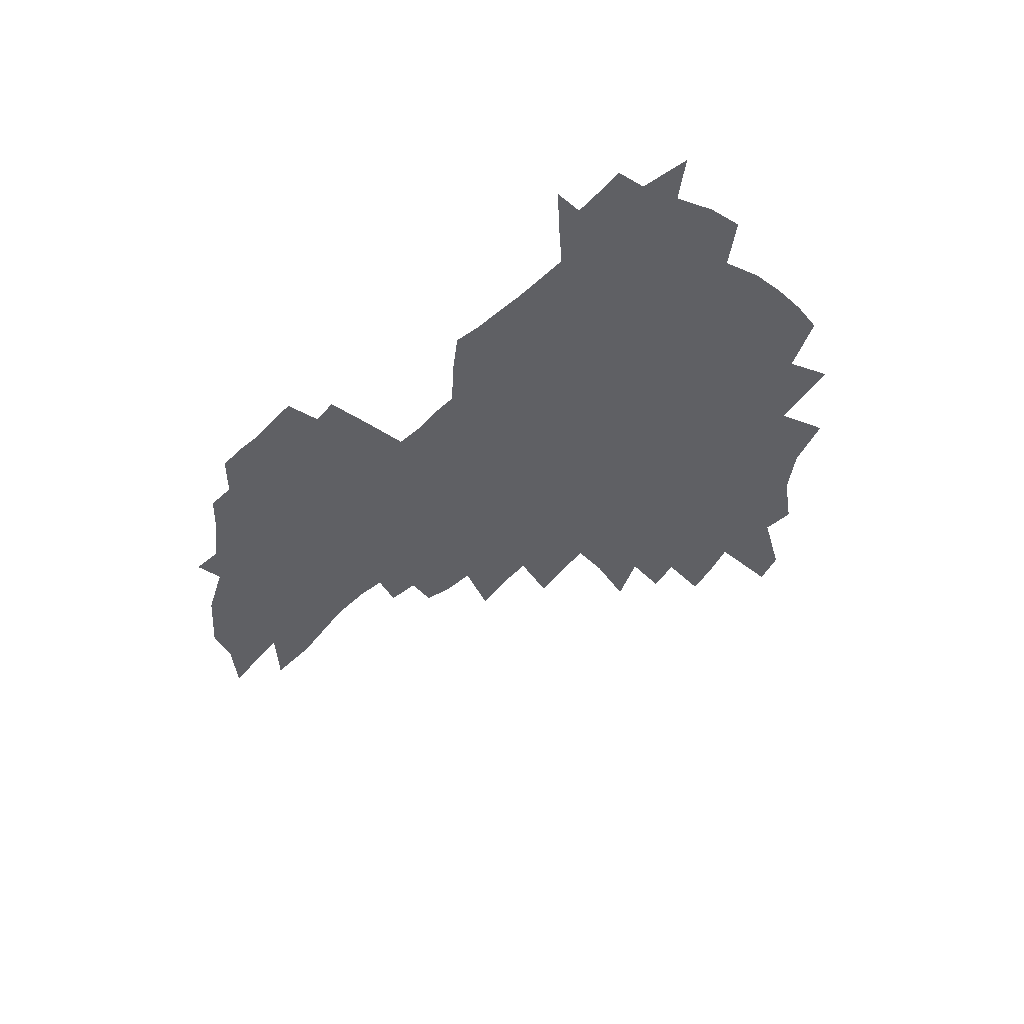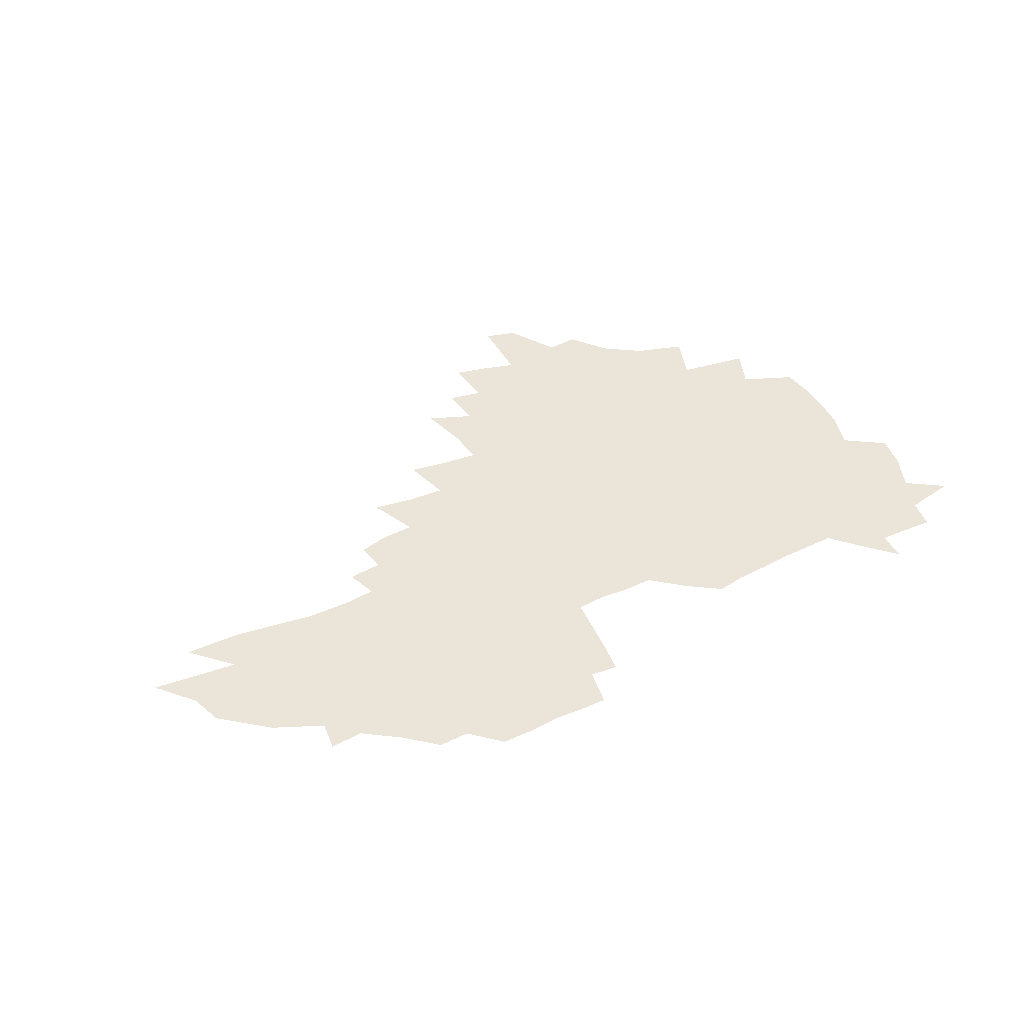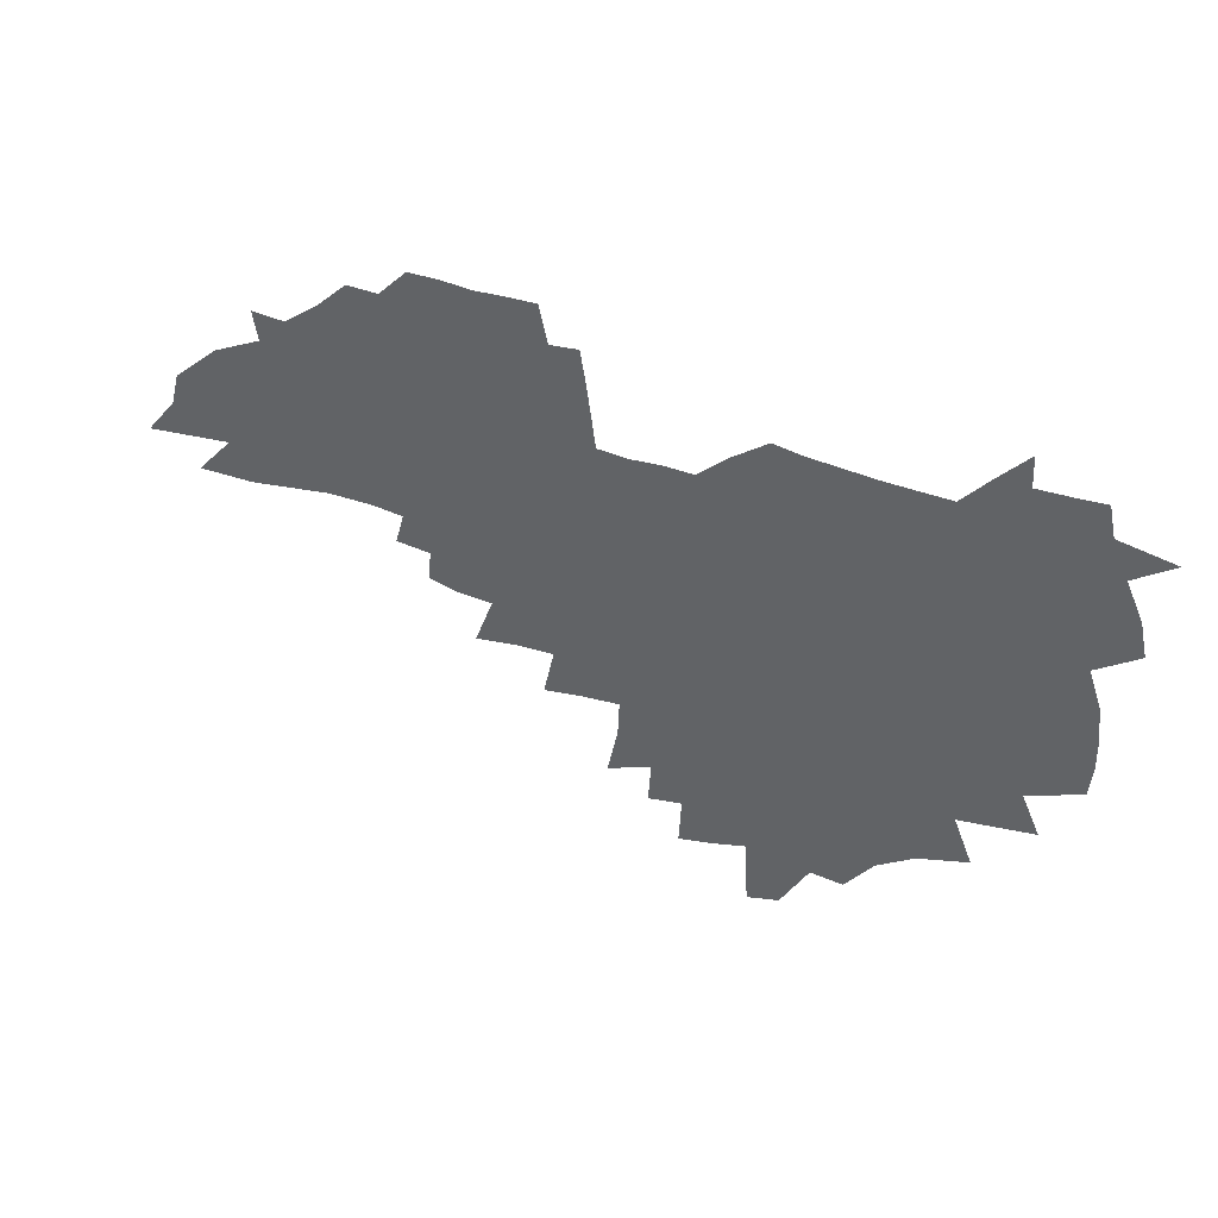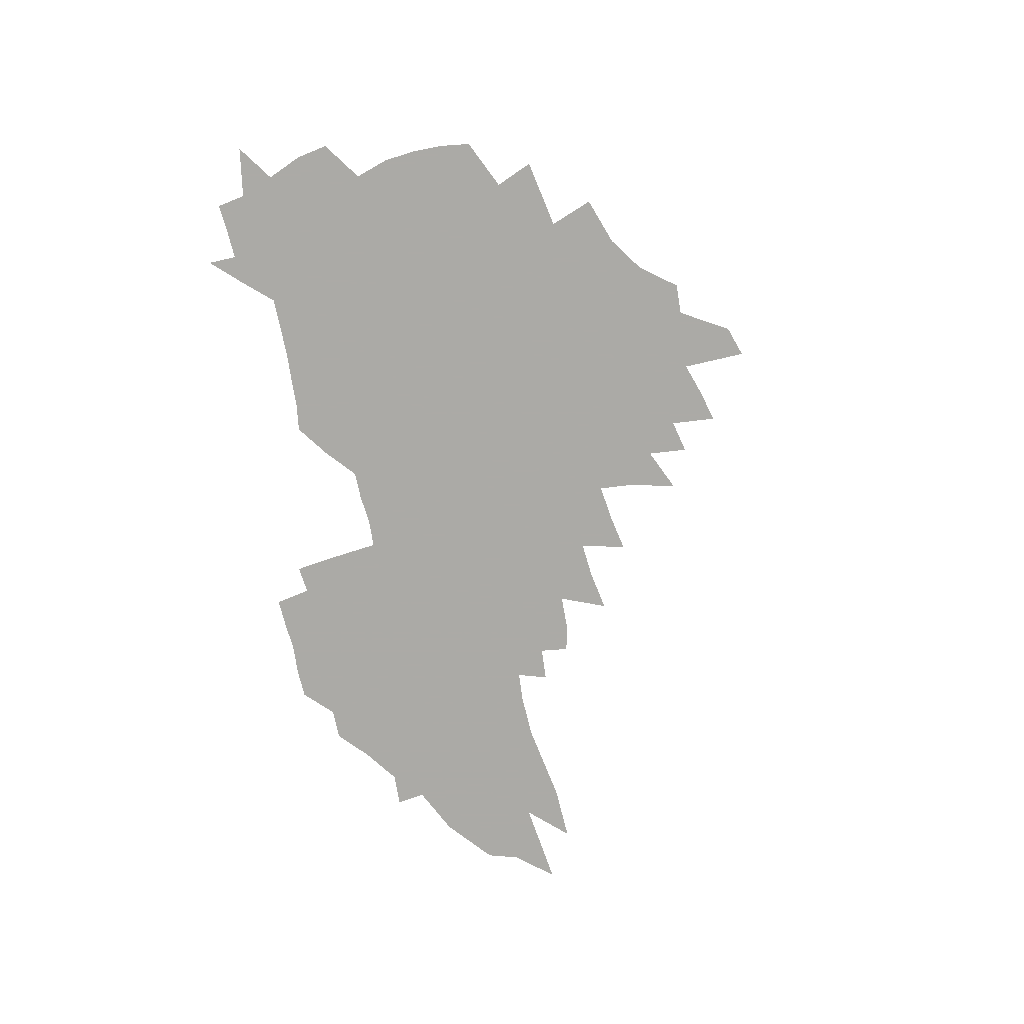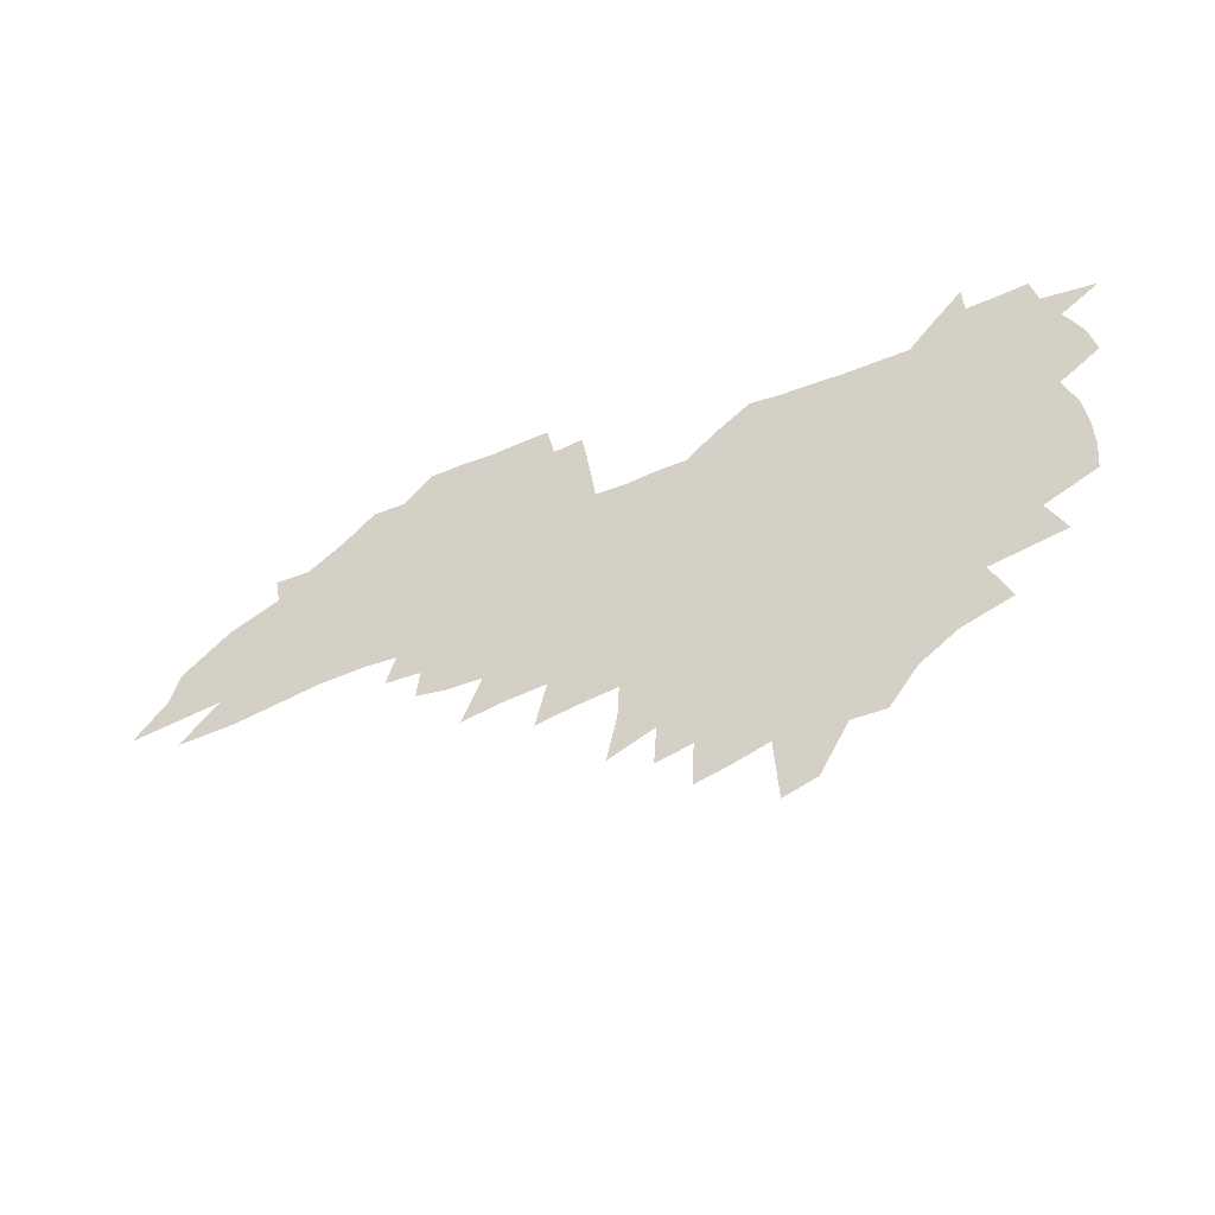
<metadata>
{"format":"obj","ext":"obj","renderer":"f3d","projection":"perspective","resolution":1024,"background":"white","views":[{"elev":-45.2,"azim":-135.7,"up":"+Z"},{"elev":45.2,"azim":148.9,"up":"+Z"},{"elev":41.7,"azim":-152.9,"up":"+Y"},{"elev":-75.9,"azim":-80.2,"up":"+Z"},{"elev":-51.0,"azim":-157.3,"up":"+Y"}]}
</metadata>
<code>
v 204.4 267.2 0
v 210.8 221.8 0
v 214.2 237.2 0
v 222 253.9 0
v 229.2 270.4 0
v 232.2 284.4 0
v 222.8 146.1 0
v 221.3 160.8 0
v 221.6 175.9 0
v 223.6 191.3 0
v 229.5 207.6 0
v 233.1 223 0
v 234.9 238.1 0
v 238.8 253.6 0
v 243.3 268.9 0
v 246.1 282.8 0
v 238.5 116.1 0
v 246.7 134 0
v 249.3 149.3 0
v 248.9 163.5 0
v 246.2 177.9 0
v 246.2 192.7 0
v 247.2 207.6 0
v 251.6 223.2 0
v 251.9 237.9 0
v 253.8 252.6 0
v 256.5 267 0
v 260.4 281.6 0
v 261.1 295.7 0
v 263.7 87.7 0
v 272.3 108.4 0
v 272.2 123.2 0
v 277.6 139.4 0
v 279.9 153.2 0
v 274.8 166.1 0
v 269.3 179.6 0
v 264.7 193.6 0
v 266.9 208.3 0
v 268.8 223.1 0
v 269.2 237.6 0
v 270.8 252.1 0
v 272.9 266.5 0
v 274.5 280.5 0
v 286.6 78.84 0
v 292.1 98.02 0
v 292.3 112.3 0
v 293.1 126.8 0
v 295.2 141.6 0
v 294.2 154.6 0
v 295.4 167.9 0
v 290.4 181 0
v 286.5 194.7 0
v 285.5 208.7 0
v 283.8 223 0
v 285 237.1 0
v 285.5 251.4 0
v 287.1 265.6 0
v 303.4 66.15 0
v 306.9 85.29 0
v 306.6 99.07 0
v 307.9 114.2 0
v 308.9 128.6 0
v 310.5 143.1 0
v 309.3 155.7 0
v 310.7 169.1 0
v 310.1 181.8 0
v 305.9 195.2 0
v 304.9 208.8 0
v 303.4 222.7 0
v 301.8 236.8 0
v 302.2 250.8 0
v 302.4 265 0
v 316.4 47.85 0
v 320 70.11 0
v 321 86.1 0
v 321.6 100.8 0
v 322.2 115.3 0
v 323.1 129.7 0
v 325 144.7 0
v 325.6 157.7 0
v 324.4 169.9 0
v 323.9 182.7 0
v 323.3 195.5 0
v 321.6 208.9 0
v 321.6 222.2 0
v 319.3 236.2 0
v 318.2 250.3 0
v 317.7 264.4 0
v 331.5 47.95 0
v 334.4 71.43 0
v 335.3 87.41 0
v 335.6 101.7 0
v 337 117.7 0
v 337.2 131 0
v 337.4 144.1 0
v 337.6 157.4 0
v 338.5 170.9 0
v 337.8 183.2 0
v 337.1 195.8 0
v 335.7 209.1 0
v 335 222.5 0
v 334.4 236 0
v 333.7 249.7 0
v 331.9 264.7 0
v 344.7 23.67 0
v 347 51.34 0
v 348 70.49 0
v 348.8 87.63 0
v 349.1 101.7 0
v 349.8 117.5 0
v 349.9 130.1 0
v 350.3 144.3 0
v 350.6 158.2 0
v 350.6 171.3 0
v 350.4 183.5 0
v 349.7 196.3 0
v 349.1 209.4 0
v 348.1 222.8 0
v 348.3 236.2 0
v 347.3 249.8 0
v 346 264.8 0
v 359.6 18.16 0
v 361.4 49.36 0
v 362.2 66.22 0
v 362.2 85.6 0
v 362.5 101.4 0
v 362.7 116.2 0
v 363 130.2 0
v 363.2 143.9 0
v 363.3 157.3 0
v 363.3 170.5 0
v 363 183.6 0
v 362.7 196.6 0
v 362.3 209.8 0
v 362 223 0
v 361.4 236.9 0
v 360.5 250.9 0
v 359.7 266.3 0
v 361 286 0
v 377 43.56 0
v 376.5 64.47 0
v 375.8 85.16 0
v 376.1 99.53 0
v 376.3 114.2 0
v 376.2 129.1 0
v 376.7 142.4 0
v 376.6 156.2 0
v 376.1 170.7 0
v 375.9 183.6 0
v 375.8 196.7 0
v 375.5 210 0
v 375.3 223.5 0
v 375.6 238.9 0
v 375.3 254.1 0
v 392.8 38.82 0
v 391.6 61.06 0
v 390.4 81.25 0
v 390.2 97.33 0
v 390 112.7 0
v 390.1 127.1 0
v 390.8 140.6 0
v 390.6 154.7 0
v 389 170.5 0
v 388.9 183.6 0
v 388.9 196.7 0
v 388.9 210.1 0
v 389 223.9 0
v 389.9 240.4 0
v 407.6 56.84 0
v 406.4 76.33 0
v 404.7 95.07 0
v 405.4 109.6 0
v 405.3 124.5 0
v 405.7 138.8 0
v 404.8 153.8 0
v 403.9 168.5 0
v 403 182.8 0
v 402.4 196.7 0
v 402.3 210 0
v 402.5 223.5 0
v 403.7 239.8 0
v 427.1 66.14 0
v 422.2 89.49 0
v 421.5 106.4 0
v 422.7 120.6 0
v 420.3 138 0
v 419.7 152.6 0
v 418 168.1 0
v 417 182.4 0
v 415.9 196.6 0
v 415.8 210 0
v 416.3 223.6 0
v 417.6 237.9 0
v 439.5 103.4 0
v 437.1 121.8 0
v 436.2 136.6 0
v 434.2 152.2 0
v 432 168.1 0
v 431.2 181.9 0
v 429.3 196.7 0
v 430.2 210 0
v 430 223.4 0
v 432 238 0
v 433.9 252.3 0
v 436.3 268.9 0
v 438.6 282.2 0
v 457.3 99.28 0
v 452.3 121.9 0
v 450.6 137.4 0
v 448.4 153 0
v 446.4 168.1 0
v 445.2 182.2 0
v 443.7 196.3 0
v 444.4 209.6 0
v 443.7 223.1 0
v 445.4 236.9 0
v 447.3 251 0
v 449.8 266.2 0
v 452 280.2 0
v 455.8 297.4 0
v 470 119.7 0
v 465.5 138.3 0
v 462.9 153.6 0
v 460 169.2 0
v 459 182.8 0
v 458.9 196.3 0
v 457.7 209.9 0
v 456.4 222.8 0
v 460.4 237.4 0
v 462.5 251.5 0
v 463.4 265 0
v 465.7 279.3 0
v 469.8 296.3 0
v 489.7 115.4 0
v 481.2 138.5 0
v 477.8 154.3 0
v 476.2 168.5 0
v 473.9 182.9 0
v 473.8 196.4 0
v 473.7 209.9 0
v 473.8 223.5 0
v 475.8 237.5 0
v 476.4 251.1 0
v 478.6 265.2 0
v 480.8 279.6 0
v 483.6 294.7 0
v 497.4 138.4 0
v 493.2 154.7 0
v 490.4 169.4 0
v 488.8 183.1 0
v 488.5 196.5 0
v 489 210 0
v 489.2 223.5 0
v 490.4 237.3 0
v 491.6 251.1 0
v 494.7 265.7 0
v 495.3 279.3 0
v 498.8 295 0
v 511.3 140.8 0
v 509.9 154.9 0
v 506 169.7 0
v 504.8 183.2 0
v 501.8 197.1 0
v 502.4 209.9 0
v 505.1 223.8 0
v 505 237.2 0
v 506.3 250.9 0
v 509.7 265.7 0
v 508.8 278.7 0
v 512.9 294 0
v 526.2 155.4 0
v 522.1 170.2 0
v 520.7 183.5 0
v 520.7 196.8 0
v 518.7 210.3 0
v 519.8 223.7 0
v 518.8 237.1 0
v 520.4 250.6 0
v 522.9 265.1 0
v 526.2 279.9 0
v 536.7 170.7 0
v 536.1 183.7 0
v 535.7 197.1 0
v 534.4 210.5 0
v 533.9 223.8 0
v 537.8 237.9 0
v 536.6 251.2 0
v 538.5 265.1 0
v 541.1 279.4 0
v 558.2 169.2 0
v 554.3 183.5 0
v 552 197.2 0
v 551 210.7 0
v 552.1 224.2 0
v 554.1 238 0
v 554 251.6 0
v 555.2 265.4 0
v 597.2 161 0
v 575.1 183.2 0
v 571.5 197.2 0
v 569.9 210.8 0
v 570.7 224.5 0
v 568.9 238.2 0
v 571.8 252.3 0
v 624 158.9 0
v 606.9 178.9 0
v 596.1 195.7 0
v 589.7 210.8 0
v 587.4 224.9 0
v 585.2 238.5 0
v 587.7 252.4 0
v 648.3 171.9 0
v 633.8 190.7 0
v 629.7 206.2 0
v 608 226.3 0
f 4 5 1
f 11 12 2
f 2 12 3
f 12 13 3
f 3 13 4
f 13 14 4
f 4 14 5
f 14 15 5
f 5 15 6
f 15 16 6
f 18 19 7
f 7 19 8
f 19 20 8
f 8 20 9
f 20 21 9
f 9 21 10
f 21 22 10
f 10 22 11
f 22 23 11
f 11 23 12
f 23 24 12
f 12 24 13
f 24 25 13
f 13 25 14
f 25 26 14
f 14 26 15
f 26 27 15
f 15 27 16
f 27 28 16
f 31 32 17
f 17 32 18
f 32 33 18
f 18 33 19
f 33 34 19
f 19 34 20
f 34 35 20
f 20 35 21
f 35 36 21
f 21 36 22
f 36 37 22
f 22 37 23
f 37 38 23
f 23 38 24
f 38 39 24
f 24 39 25
f 39 40 25
f 25 40 26
f 40 41 26
f 26 41 27
f 41 42 27
f 27 42 28
f 42 43 28
f 28 43 29
f 44 45 30
f 30 45 31
f 45 46 31
f 31 46 32
f 46 47 32
f 32 47 33
f 47 48 33
f 33 48 34
f 48 49 34
f 34 49 35
f 49 50 35
f 35 50 36
f 50 51 36
f 36 51 37
f 51 52 37
f 37 52 38
f 52 53 38
f 38 53 39
f 53 54 39
f 39 54 40
f 54 55 40
f 40 55 41
f 55 56 41
f 41 56 42
f 56 57 42
f 42 57 43
f 58 59 44
f 44 59 45
f 59 60 45
f 45 60 46
f 60 61 46
f 46 61 47
f 61 62 47
f 47 62 48
f 62 63 48
f 48 63 49
f 63 64 49
f 49 64 50
f 64 65 50
f 50 65 51
f 65 66 51
f 51 66 52
f 66 67 52
f 52 67 53
f 67 68 53
f 53 68 54
f 68 69 54
f 54 69 55
f 69 70 55
f 55 70 56
f 70 71 56
f 56 71 57
f 71 72 57
f 73 74 58
f 58 74 59
f 74 75 59
f 59 75 60
f 75 76 60
f 60 76 61
f 76 77 61
f 61 77 62
f 77 78 62
f 62 78 63
f 78 79 63
f 63 79 64
f 79 80 64
f 64 80 65
f 80 81 65
f 65 81 66
f 81 82 66
f 66 82 67
f 82 83 67
f 67 83 68
f 83 84 68
f 68 84 69
f 84 85 69
f 69 85 70
f 85 86 70
f 70 86 71
f 86 87 71
f 71 87 72
f 87 88 72
f 73 89 74
f 89 90 74
f 74 90 75
f 90 91 75
f 75 91 76
f 91 92 76
f 76 92 77
f 92 93 77
f 77 93 78
f 93 94 78
f 78 94 79
f 94 95 79
f 79 95 80
f 95 96 80
f 80 96 81
f 96 97 81
f 81 97 82
f 97 98 82
f 82 98 83
f 98 99 83
f 83 99 84
f 99 100 84
f 84 100 85
f 100 101 85
f 85 101 86
f 101 102 86
f 86 102 87
f 102 103 87
f 87 103 88
f 103 104 88
f 105 106 89
f 89 106 90
f 106 107 90
f 90 107 91
f 107 108 91
f 91 108 92
f 108 109 92
f 92 109 93
f 109 110 93
f 93 110 94
f 110 111 94
f 94 111 95
f 111 112 95
f 95 112 96
f 112 113 96
f 96 113 97
f 113 114 97
f 97 114 98
f 114 115 98
f 98 115 99
f 115 116 99
f 99 116 100
f 116 117 100
f 100 117 101
f 117 118 101
f 101 118 102
f 118 119 102
f 102 119 103
f 119 120 103
f 103 120 104
f 120 121 104
f 105 122 106
f 122 123 106
f 106 123 107
f 123 124 107
f 107 124 108
f 124 125 108
f 108 125 109
f 125 126 109
f 109 126 110
f 126 127 110
f 110 127 111
f 127 128 111
f 111 128 112
f 128 129 112
f 112 129 113
f 129 130 113
f 113 130 114
f 130 131 114
f 114 131 115
f 131 132 115
f 115 132 116
f 132 133 116
f 116 133 117
f 133 134 117
f 117 134 118
f 134 135 118
f 118 135 119
f 135 136 119
f 119 136 120
f 136 137 120
f 120 137 121
f 137 138 121
f 123 140 124
f 140 141 124
f 124 141 125
f 141 142 125
f 125 142 126
f 142 143 126
f 126 143 127
f 143 144 127
f 127 144 128
f 144 145 128
f 128 145 129
f 145 146 129
f 129 146 130
f 146 147 130
f 130 147 131
f 147 148 131
f 131 148 132
f 148 149 132
f 132 149 133
f 149 150 133
f 133 150 134
f 150 151 134
f 134 151 135
f 151 152 135
f 135 152 136
f 152 153 136
f 136 153 137
f 153 154 137
f 137 154 138
f 140 155 141
f 155 156 141
f 141 156 142
f 156 157 142
f 142 157 143
f 157 158 143
f 143 158 144
f 158 159 144
f 144 159 145
f 159 160 145
f 145 160 146
f 160 161 146
f 146 161 147
f 161 162 147
f 147 162 148
f 162 163 148
f 148 163 149
f 163 164 149
f 149 164 150
f 164 165 150
f 150 165 151
f 165 166 151
f 151 166 152
f 166 167 152
f 152 167 153
f 167 168 153
f 153 168 154
f 156 169 157
f 169 170 157
f 157 170 158
f 170 171 158
f 158 171 159
f 171 172 159
f 159 172 160
f 172 173 160
f 160 173 161
f 173 174 161
f 161 174 162
f 174 175 162
f 162 175 163
f 175 176 163
f 163 176 164
f 176 177 164
f 164 177 165
f 177 178 165
f 165 178 166
f 178 179 166
f 166 179 167
f 179 180 167
f 167 180 168
f 180 181 168
f 170 182 171
f 182 183 171
f 171 183 172
f 183 184 172
f 172 184 173
f 184 185 173
f 173 185 174
f 185 186 174
f 174 186 175
f 186 187 175
f 175 187 176
f 187 188 176
f 176 188 177
f 188 189 177
f 177 189 178
f 189 190 178
f 178 190 179
f 190 191 179
f 179 191 180
f 191 192 180
f 180 192 181
f 192 193 181
f 184 194 185
f 194 195 185
f 185 195 186
f 195 196 186
f 186 196 187
f 196 197 187
f 187 197 188
f 197 198 188
f 188 198 189
f 198 199 189
f 189 199 190
f 199 200 190
f 190 200 191
f 200 201 191
f 191 201 192
f 201 202 192
f 192 202 193
f 202 203 193
f 194 207 195
f 207 208 195
f 195 208 196
f 208 209 196
f 196 209 197
f 209 210 197
f 197 210 198
f 210 211 198
f 198 211 199
f 211 212 199
f 199 212 200
f 212 213 200
f 200 213 201
f 213 214 201
f 201 214 202
f 214 215 202
f 202 215 203
f 215 216 203
f 203 216 204
f 216 217 204
f 204 217 205
f 217 218 205
f 205 218 206
f 218 219 206
f 208 221 209
f 221 222 209
f 209 222 210
f 222 223 210
f 210 223 211
f 223 224 211
f 211 224 212
f 224 225 212
f 212 225 213
f 225 226 213
f 213 226 214
f 226 227 214
f 214 227 215
f 227 228 215
f 215 228 216
f 228 229 216
f 216 229 217
f 229 230 217
f 217 230 218
f 230 231 218
f 218 231 219
f 231 232 219
f 219 232 220
f 232 233 220
f 221 234 222
f 234 235 222
f 222 235 223
f 235 236 223
f 223 236 224
f 236 237 224
f 224 237 225
f 237 238 225
f 225 238 226
f 238 239 226
f 226 239 227
f 239 240 227
f 227 240 228
f 240 241 228
f 228 241 229
f 241 242 229
f 229 242 230
f 242 243 230
f 230 243 231
f 243 244 231
f 231 244 232
f 244 245 232
f 232 245 233
f 245 246 233
f 235 247 236
f 247 248 236
f 236 248 237
f 248 249 237
f 237 249 238
f 249 250 238
f 238 250 239
f 250 251 239
f 239 251 240
f 251 252 240
f 240 252 241
f 252 253 241
f 241 253 242
f 253 254 242
f 242 254 243
f 254 255 243
f 243 255 244
f 255 256 244
f 244 256 245
f 256 257 245
f 245 257 246
f 257 258 246
f 247 259 248
f 259 260 248
f 248 260 249
f 260 261 249
f 249 261 250
f 261 262 250
f 250 262 251
f 262 263 251
f 251 263 252
f 263 264 252
f 252 264 253
f 264 265 253
f 253 265 254
f 265 266 254
f 254 266 255
f 266 267 255
f 255 267 256
f 267 268 256
f 256 268 257
f 268 269 257
f 257 269 258
f 269 270 258
f 260 271 261
f 271 272 261
f 261 272 262
f 272 273 262
f 262 273 263
f 273 274 263
f 263 274 264
f 274 275 264
f 264 275 265
f 275 276 265
f 265 276 266
f 276 277 266
f 266 277 267
f 277 278 267
f 267 278 268
f 278 279 268
f 268 279 269
f 279 280 269
f 269 280 270
f 272 281 273
f 281 282 273
f 273 282 274
f 282 283 274
f 274 283 275
f 283 284 275
f 275 284 276
f 284 285 276
f 276 285 277
f 285 286 277
f 277 286 278
f 286 287 278
f 278 287 279
f 287 288 279
f 279 288 280
f 288 289 280
f 281 290 282
f 290 291 282
f 282 291 283
f 291 292 283
f 283 292 284
f 292 293 284
f 284 293 285
f 293 294 285
f 285 294 286
f 294 295 286
f 286 295 287
f 295 296 287
f 287 296 288
f 296 297 288
f 288 297 289
f 290 298 291
f 298 299 291
f 291 299 292
f 299 300 292
f 292 300 293
f 300 301 293
f 293 301 294
f 301 302 294
f 294 302 295
f 302 303 295
f 295 303 296
f 303 304 296
f 296 304 297
f 298 305 299
f 305 306 299
f 299 306 300
f 306 307 300
f 300 307 301
f 307 308 301
f 301 308 302
f 308 309 302
f 302 309 303
f 309 310 303
f 303 310 304
f 310 311 304
f 306 312 307
f 312 313 307
f 307 313 308
f 313 314 308
f 308 314 309
f 314 315 309
f 309 315 310

</code>
